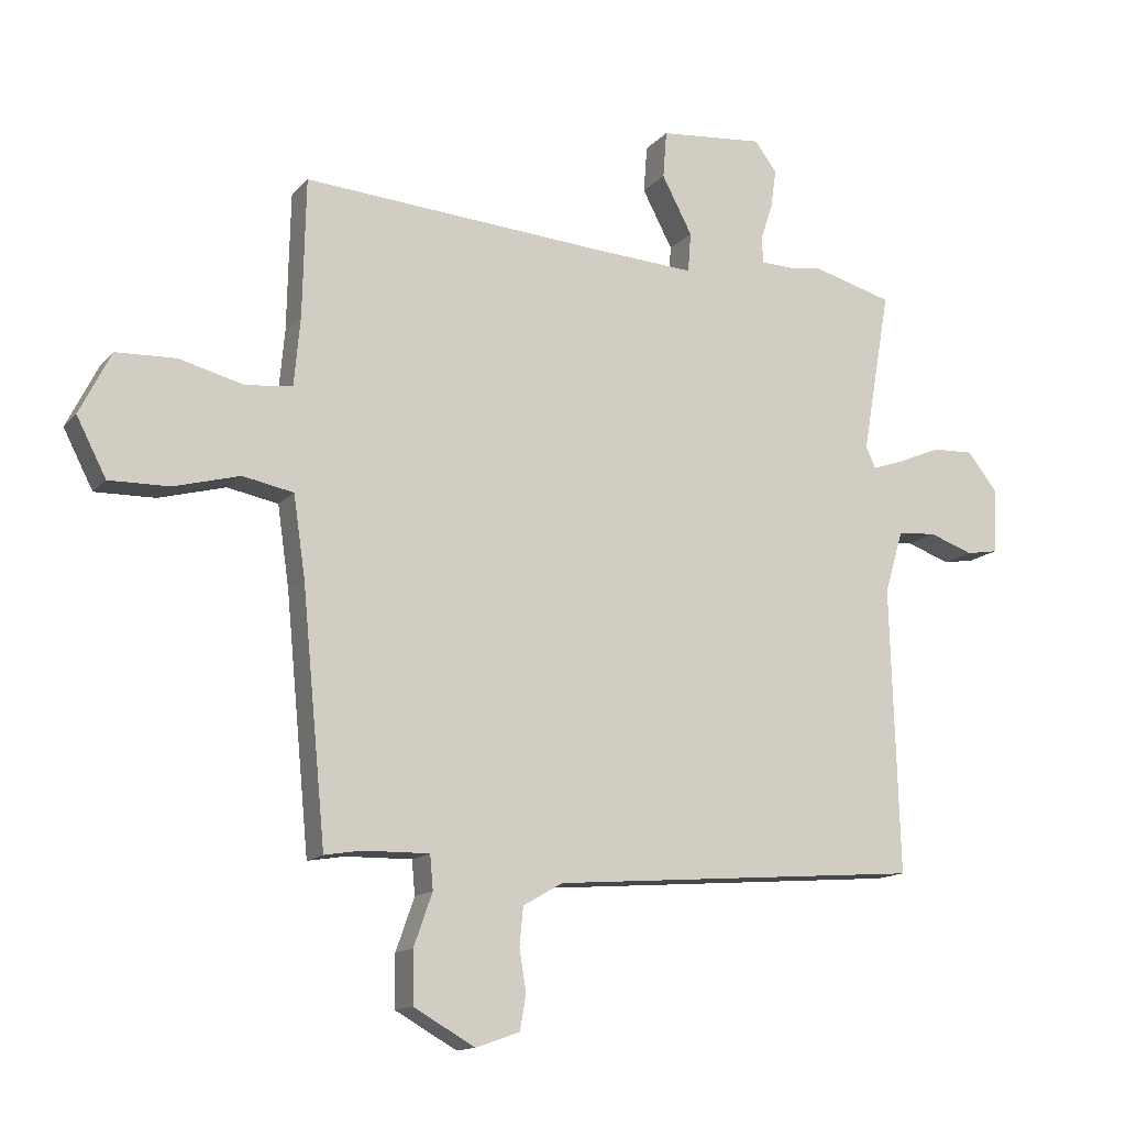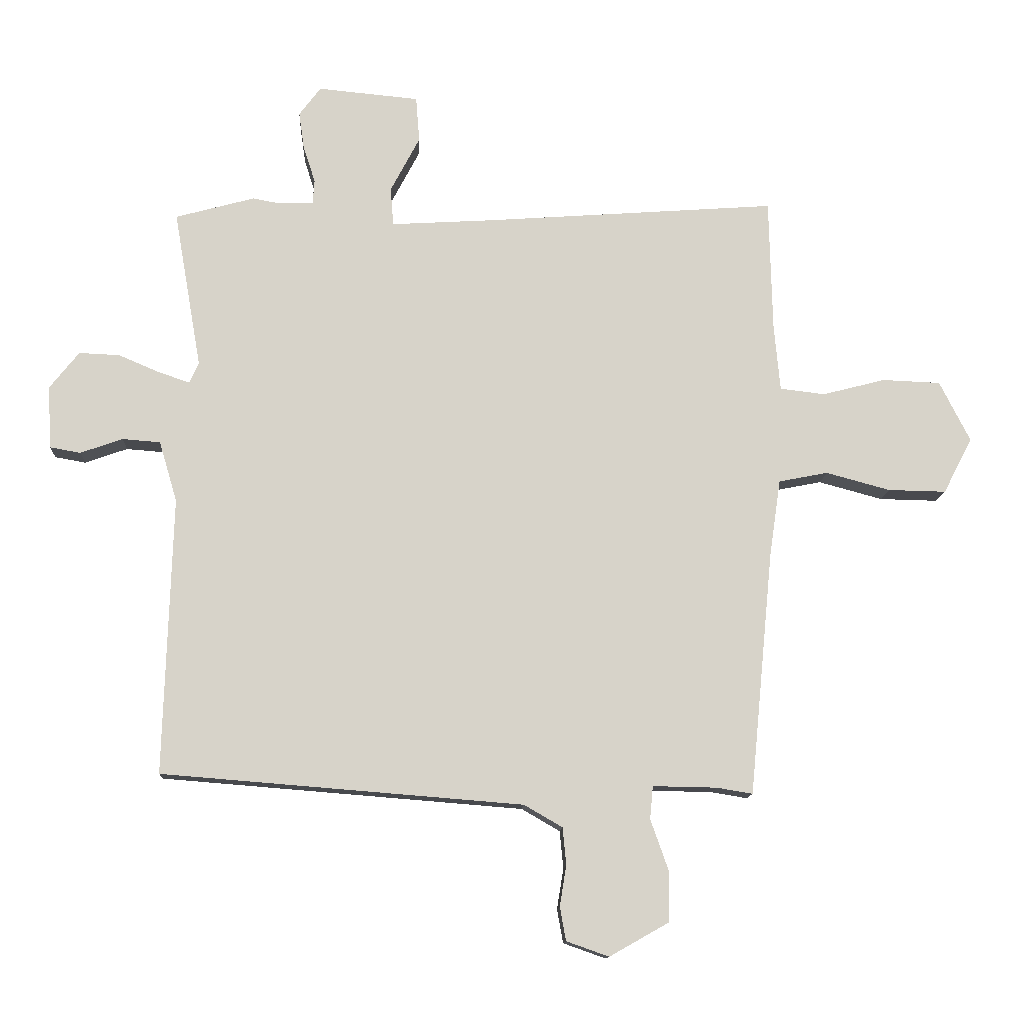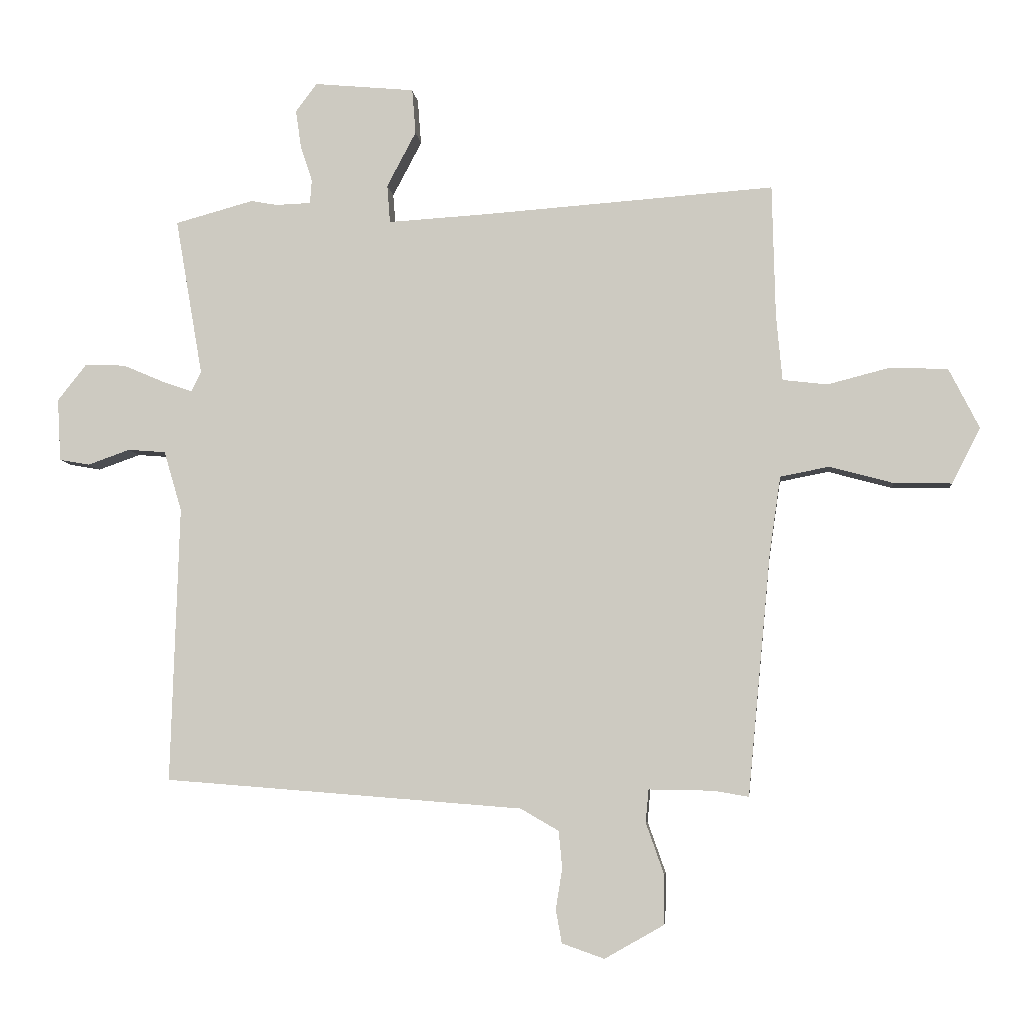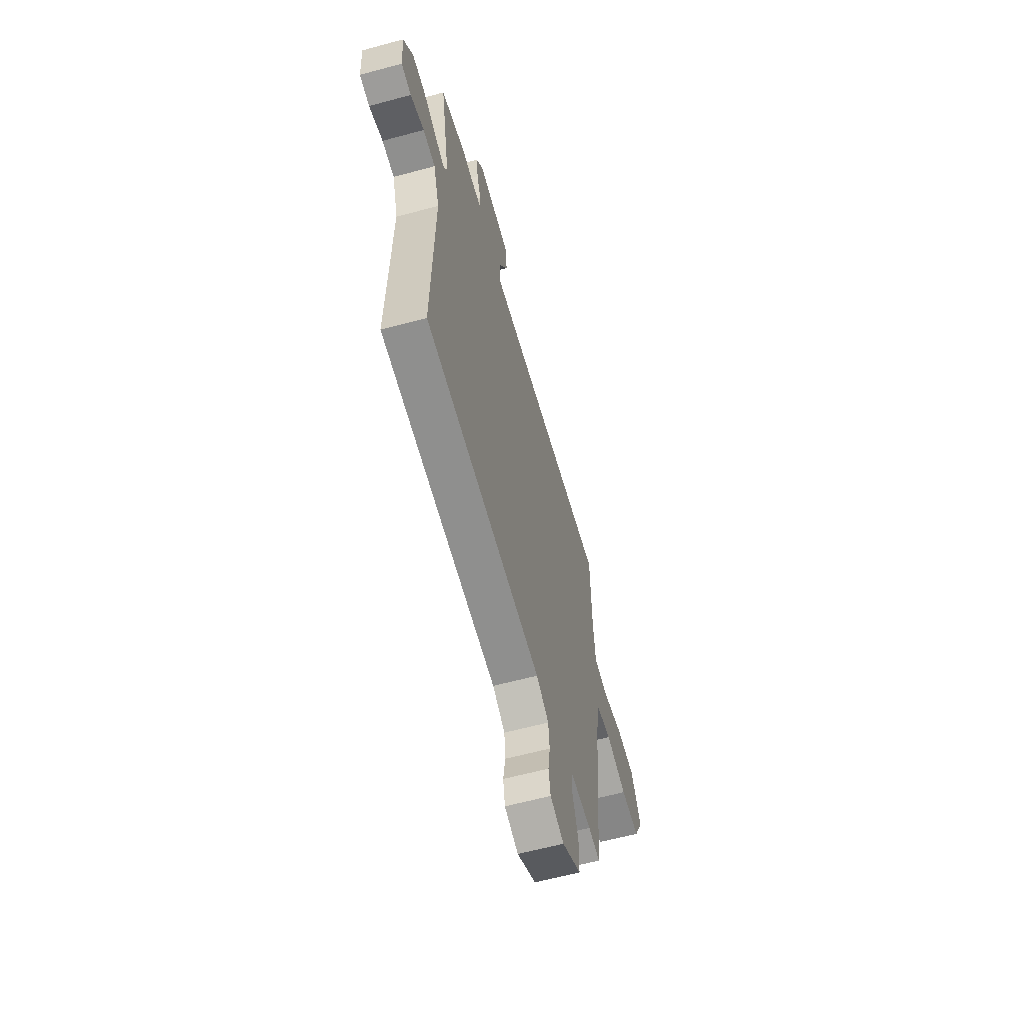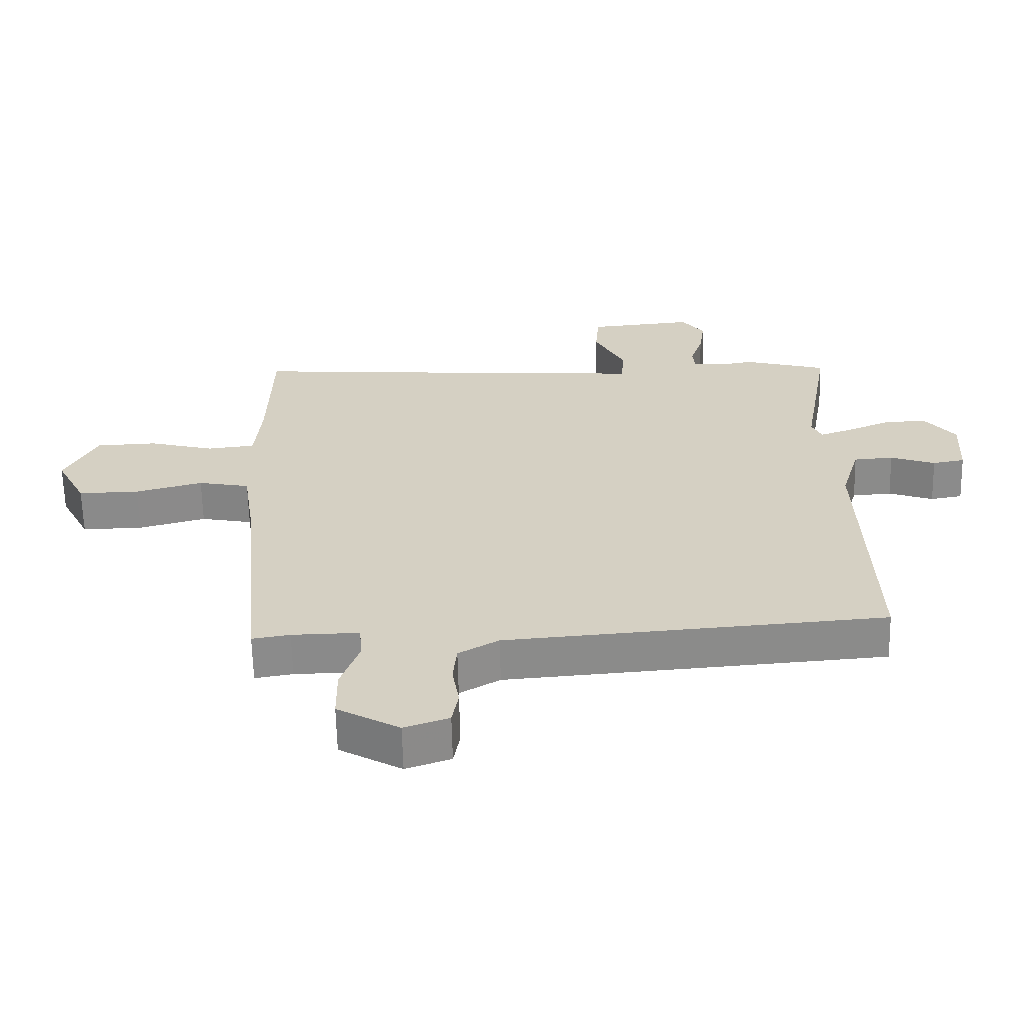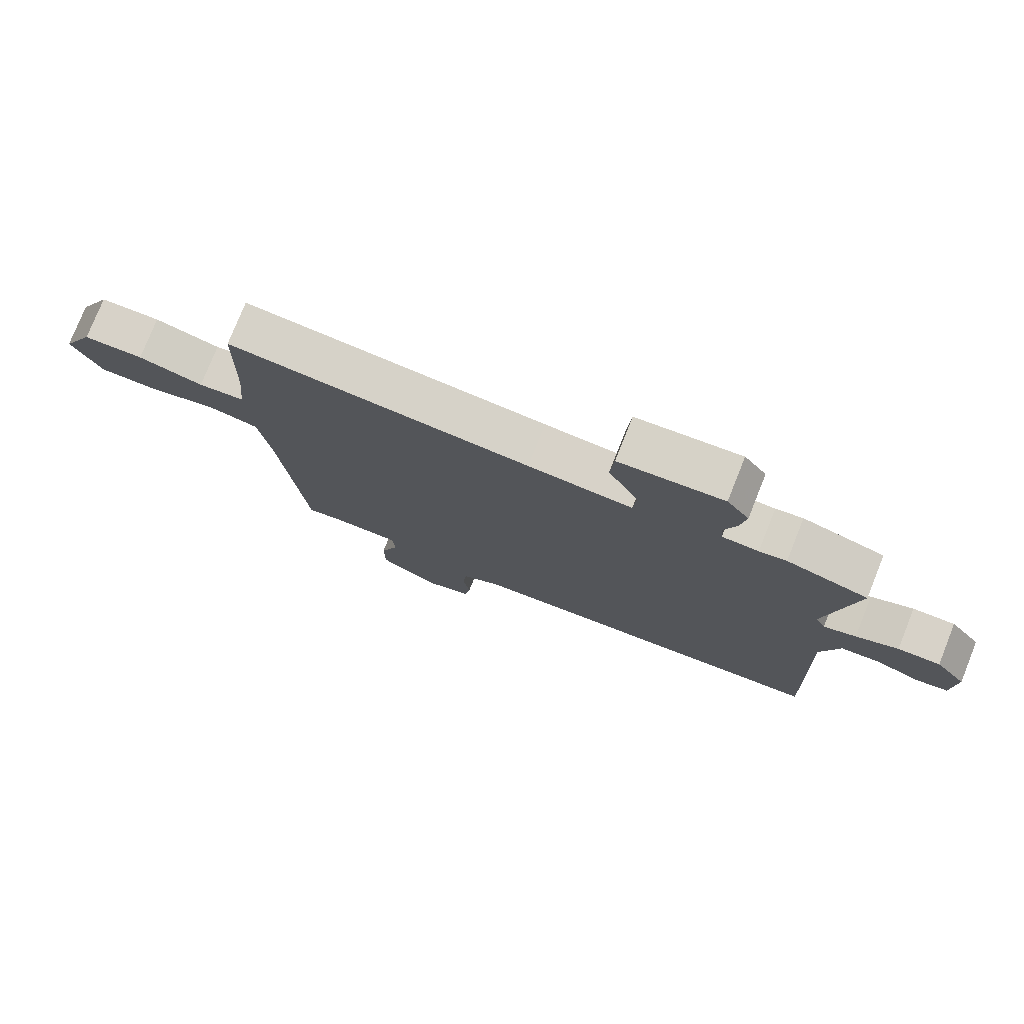
<metadata>
{"format":"obj","ext":"obj","renderer":"f3d","projection":"perspective","resolution":1024,"background":"white","views":[{"elev":-13.9,"azim":154.6,"up":"+Z"},{"elev":-12.6,"azim":-2.8,"up":"+Z"},{"elev":-6.2,"azim":5.8,"up":"+Z"},{"elev":-61.0,"azim":-74.5,"up":"+Z"},{"elev":-63.3,"azim":-178.7,"up":"+Z"},{"elev":77.0,"azim":-158.2,"up":"+Z"}]}
</metadata>
<code>
v -0.553 0.07 -0.482
v -0.539 0.07 -0.019
v -0.569 0.07 0.082
v -0.632 0.07 0.087
v -0.703 0.07 0.062
v -0.754 0.07 0.071
v -0.76 0.07 0.176
v -0.711 0.07 0.238
v -0.643 0.07 0.235
v -0.575 0.07 0.206
v -0.523 0.07 0.188
v -0.507 0.07 0.222
v -0.553 0.07 0.486
v -0.421 0.07 0.522
v -0.377 0.07 0.514
v -0.318 0.07 0.516
v -0.315 0.07 0.556
v -0.335 0.07 0.617
v -0.344 0.07 0.68
v -0.308 0.07 0.728
v -0.139 0.07 0.712
v -0.133 0.07 0.636
v -0.182 0.07 0.543
v -0.177 0.07 0.479
v -0.008 0.07 0.489
v 0.481 0.07 0.524
v 0.486 0.07 0.302
v 0.496 0.07 0.191
v 0.571 0.07 0.182
v 0.676 0.07 0.209
v 0.773 0.07 0.205
v 0.824 0.07 0.104
v 0.776 0.07 0.011
v 0.679 0.07 0.013
v 0.572 0.07 0.042
v 0.49 0.07 0.026
v 0.471 0.07 -0.104
v 0.432 0.07 -0.51
v 0.372 0.07 -0.5
v 0.265 0.07 -0.498
v 0.26 0.07 -0.553
v 0.29 0.07 -0.638
v 0.289 0.07 -0.722
v 0.19 0.07 -0.778
v 0.119 0.07 -0.753
v 0.109 0.07 -0.697
v 0.12 0.07 -0.629
v 0.114 0.07 -0.567
v 0.05 0.07 -0.53
v -0.553 0 -0.482
v -0.539 0 -0.019
v -0.569 0 0.082
v -0.632 0 0.087
v -0.703 0 0.062
v -0.754 0 0.071
v -0.76 0 0.176
v -0.711 0 0.238
v -0.643 0 0.235
v -0.575 0 0.206
v -0.523 0 0.188
v -0.507 0 0.222
v -0.553 0 0.486
v -0.421 0 0.522
v -0.377 0 0.514
v -0.318 0 0.516
v -0.315 0 0.556
v -0.335 0 0.617
v -0.344 0 0.68
v -0.308 0 0.728
v -0.139 0 0.712
v -0.133 0 0.636
v -0.182 0 0.543
v -0.177 0 0.479
v -0.008 0 0.489
v 0.481 0 0.524
v 0.486 0 0.302
v 0.496 0 0.191
v 0.571 0 0.182
v 0.676 0 0.209
v 0.773 0 0.205
v 0.824 0 0.104
v 0.776 0 0.011
v 0.679 0 0.013
v 0.572 0 0.042
v 0.49 0 0.026
v 0.471 0 -0.104
v 0.432 0 -0.51
v 0.372 0 -0.5
v 0.265 0 -0.498
v 0.26 0 -0.553
v 0.29 0 -0.638
v 0.289 0 -0.722
v 0.19 0 -0.778
v 0.119 0 -0.753
v 0.109 0 -0.697
v 0.12 0 -0.629
v 0.114 0 -0.567
v 0.05 0 -0.53
f 44 45 46 47
f 44 47 48
f 41 42 43 44
f 40 41 44 48
f 37 38 39
f 36 37 39 40
f 32 33 34 35
f 32 35 36
f 29 30 31 32
f 28 29 32 36
f 27 28 36 40
f 25 26 27 40
f 20 21 22 23
f 20 23 24
f 17 18 19 20
f 17 20 24
f 16 17 24
f 15 16 24
f 12 13 14 15
f 12 15 24
f 11 12 24 25
f 7 8 9 10
f 7 10 11
f 4 5 6 7
f 3 4 7 11
f 2 3 11 25
f 49 1 2 25
f 25 40 48 49
f 96 95 94 93
f 97 96 93
f 93 92 91 90
f 97 93 90 89
f 88 87 86
f 89 88 86 85
f 84 83 82 81
f 85 84 81
f 81 80 79 78
f 85 81 78 77
f 89 85 77 76
f 89 76 75 74
f 72 71 70 69
f 73 72 69
f 69 68 67 66
f 73 69 66
f 73 66 65
f 73 65 64
f 64 63 62 61
f 73 64 61
f 74 73 61 60
f 59 58 57 56
f 60 59 56
f 56 55 54 53
f 60 56 53 52
f 74 60 52 51
f 74 51 50 98
f 98 97 89 74
f 1 50 51 2
f 2 51 52 3
f 3 52 53 4
f 4 53 54 5
f 5 54 55 6
f 6 55 56 7
f 7 56 57 8
f 8 57 58 9
f 9 58 59 10
f 10 59 60 11
f 11 60 61 12
f 12 61 62 13
f 13 62 63 14
f 14 63 64 15
f 15 64 65 16
f 16 65 66 17
f 17 66 67 18
f 18 67 68 19
f 19 68 69 20
f 20 69 70 21
f 21 70 71 22
f 22 71 72 23
f 23 72 73 24
f 24 73 74 25
f 25 74 75 26
f 26 75 76 27
f 27 76 77 28
f 28 77 78 29
f 29 78 79 30
f 30 79 80 31
f 31 80 81 32
f 32 81 82 33
f 33 82 83 34
f 34 83 84 35
f 35 84 85 36
f 36 85 86 37
f 37 86 87 38
f 38 87 88 39
f 39 88 89 40
f 40 89 90 41
f 41 90 91 42
f 42 91 92 43
f 43 92 93 44
f 44 93 94 45
f 45 94 95 46
f 46 95 96 47
f 47 96 97 48
f 48 97 98 49
f 49 98 50 1

</code>
